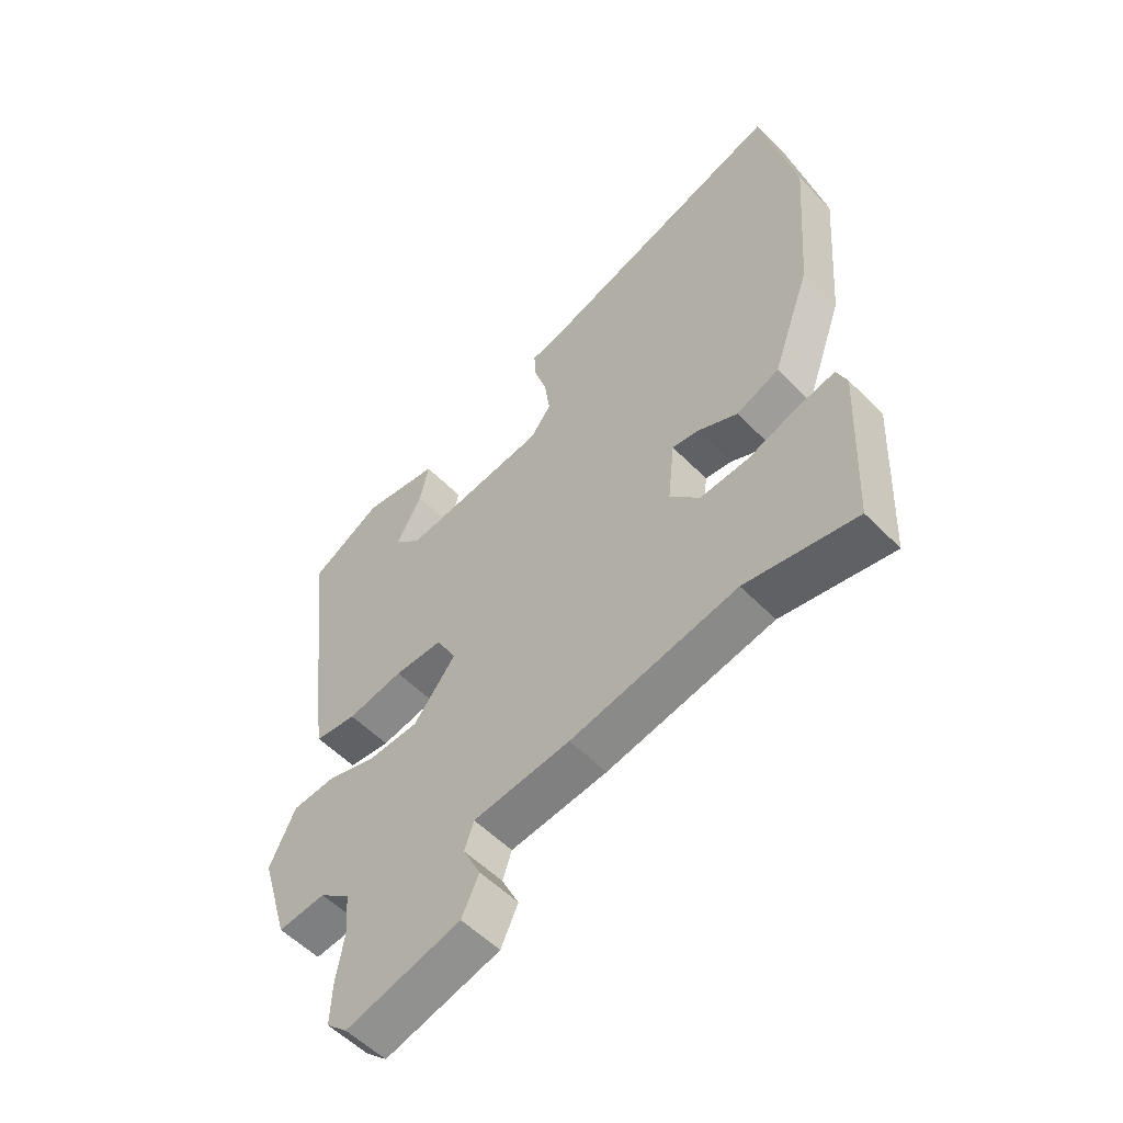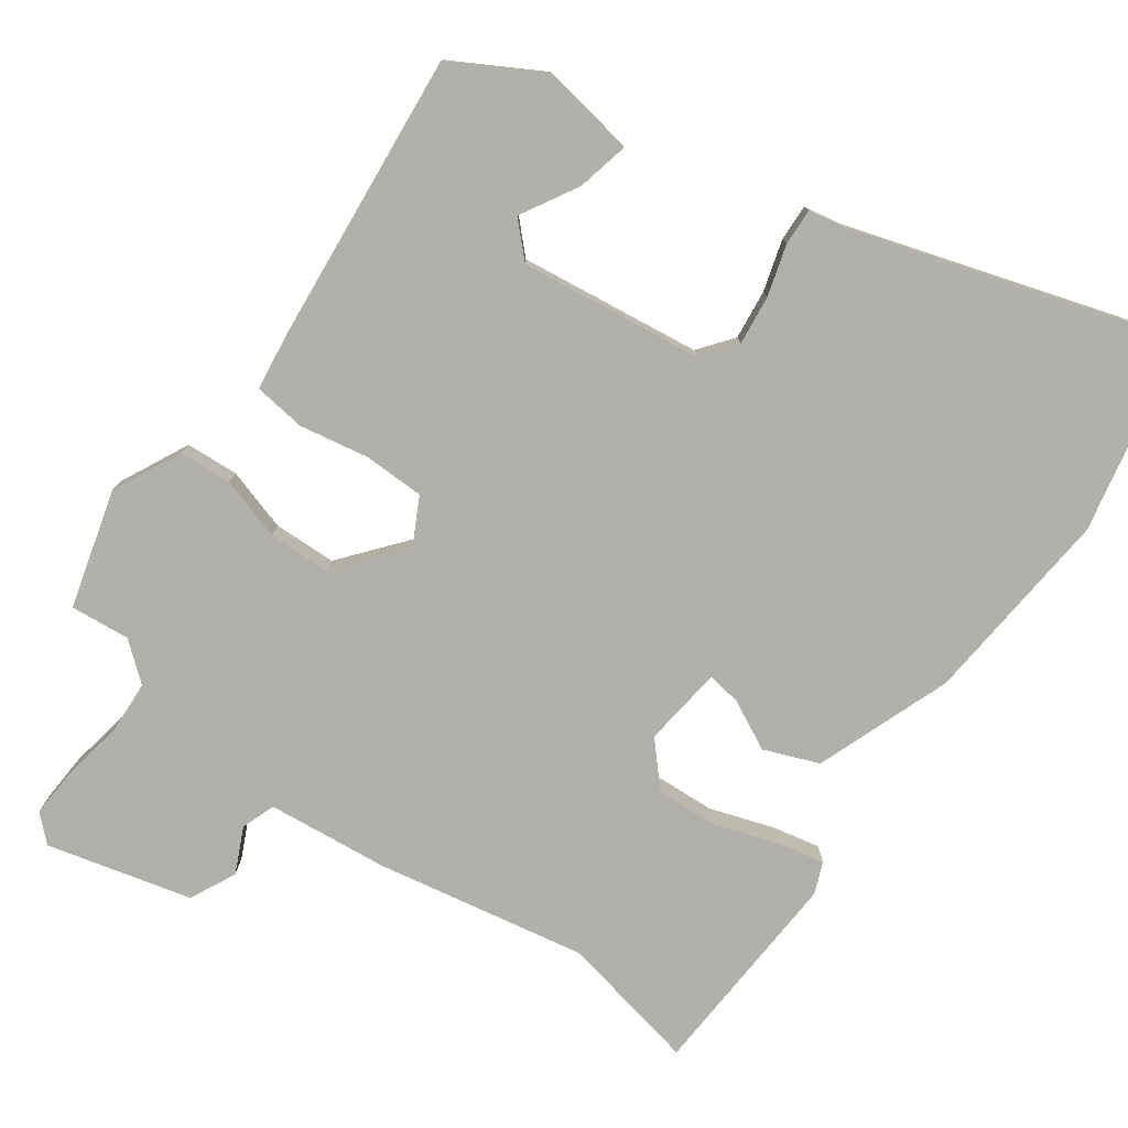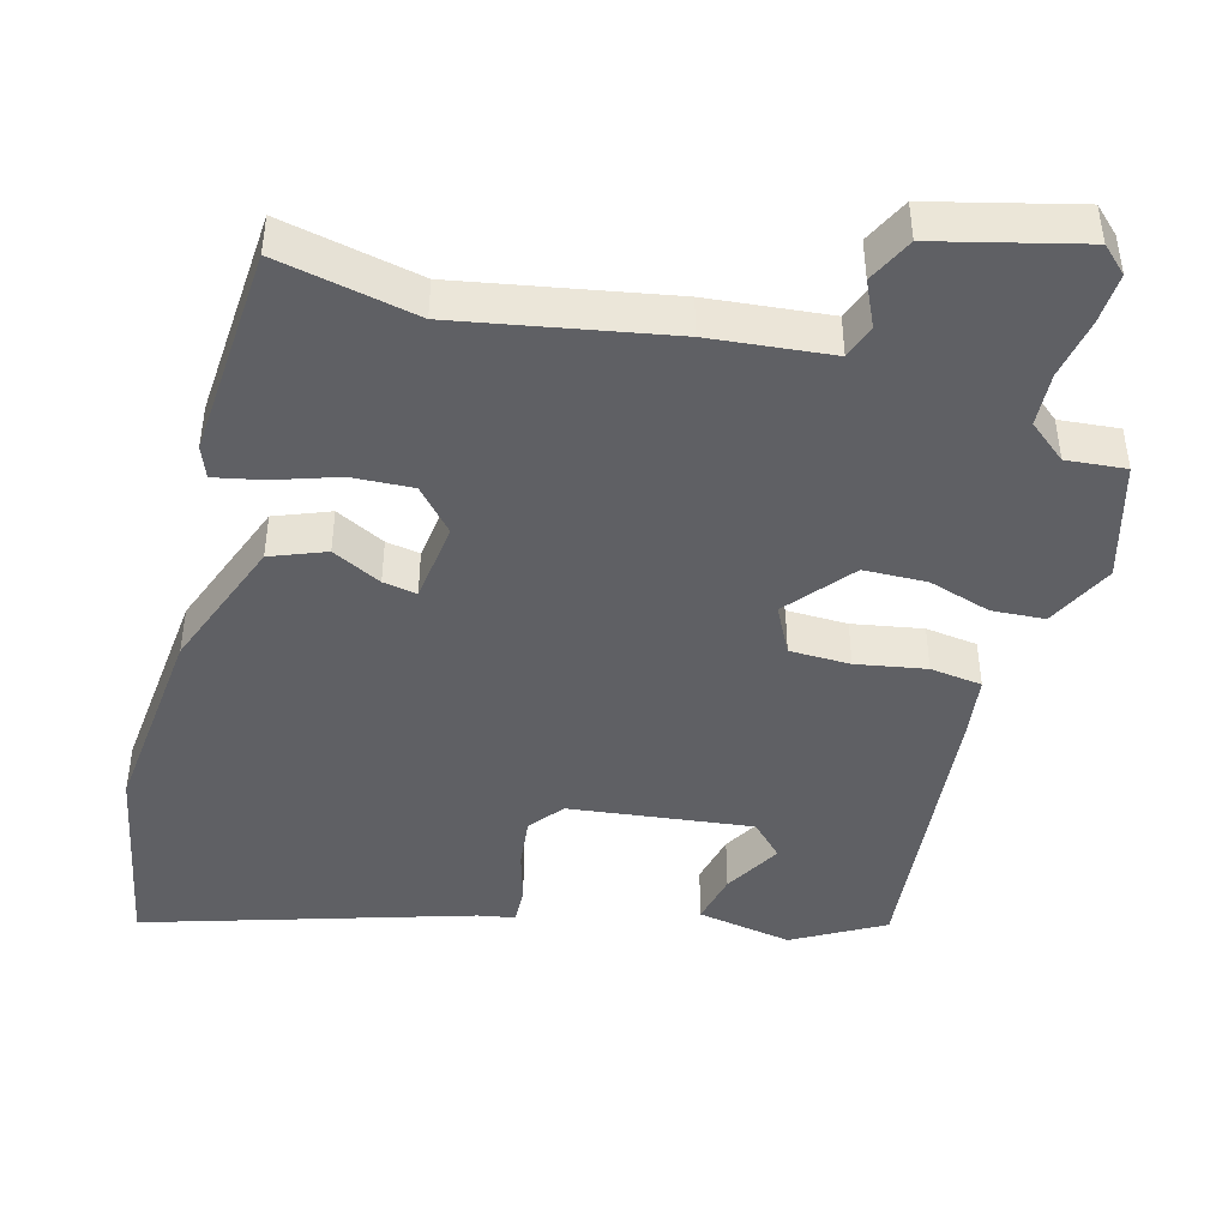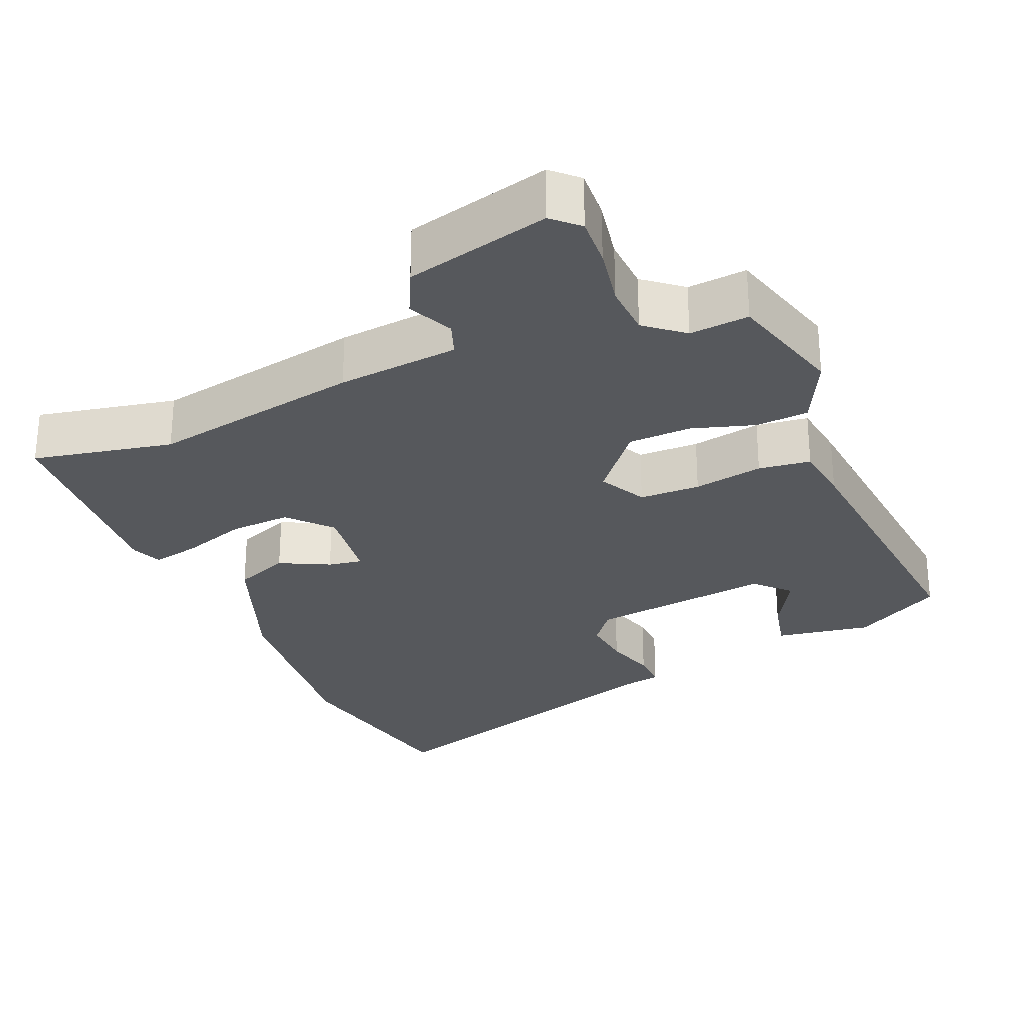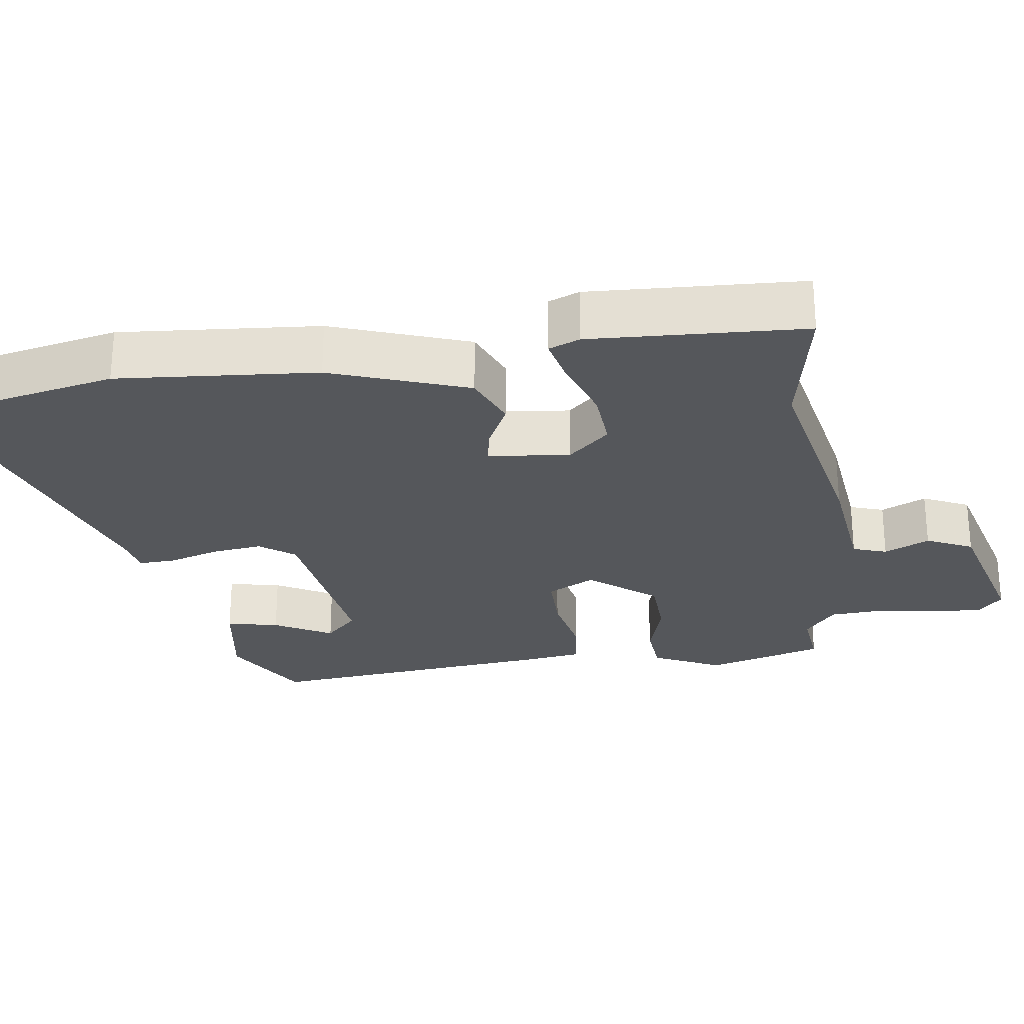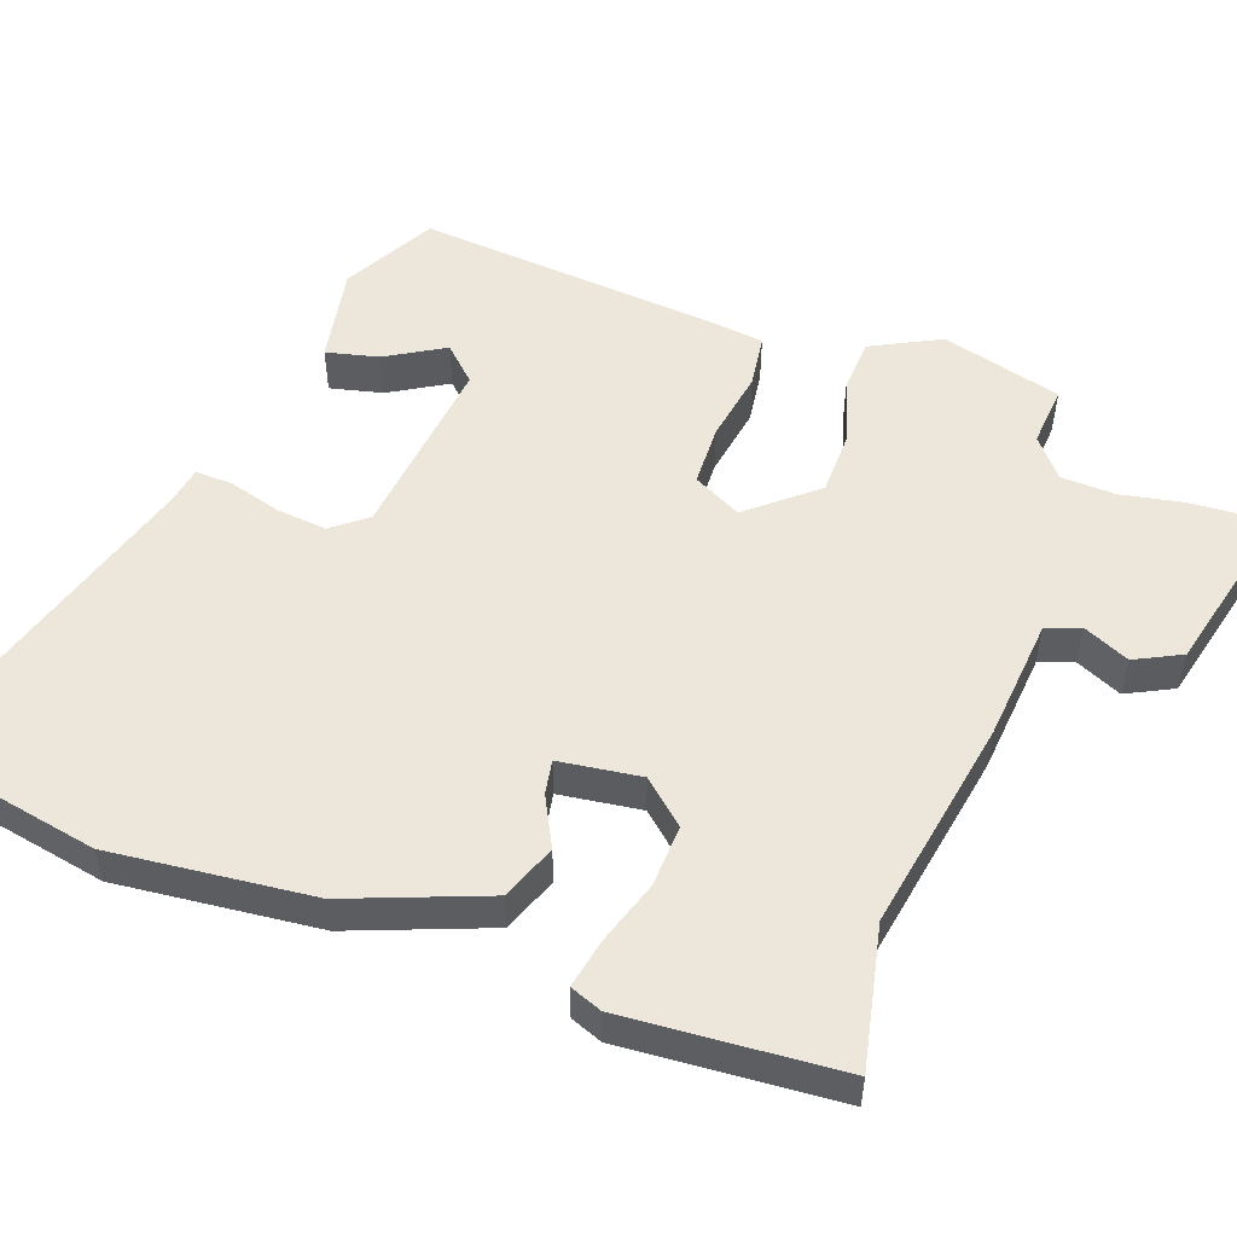
<metadata>
{"format":"obj","ext":"obj","renderer":"f3d","projection":"perspective","resolution":1024,"background":"white","views":[{"elev":-55.0,"azim":43.3,"up":"+Z"},{"elev":-78.4,"azim":-36.5,"up":"+Y"},{"elev":-44.6,"azim":163.6,"up":"+Y"},{"elev":-28.1,"azim":-158.0,"up":"+Y"},{"elev":-26.4,"azim":97.7,"up":"+Y"},{"elev":52.8,"azim":108.3,"up":"+Y"}]}
</metadata>
<code>
v 0.461 0.07 0.676
v 0.521 0.07 0.406
v 0.5 0.07 0.13
v 0.433 0.07 -0.059
v 0.358 0.07 -0.09
v 0.289 0.07 -0.057
v 0.242 0.07 -0.05
v 0.23 0.07 -0.162
v 0.283 0.07 -0.219
v 0.367 0.07 -0.213
v 0.455 0.07 -0.182
v 0.521 0.07 -0.167
v 0.539 0.07 -0.21
v 0.526 0.07 -0.505
v 0.332 0.07 -0.469
v 0.042 0.07 -0.528
v -0.126 0.07 -0.548
v -0.142 0.07 -0.595
v -0.112 0.07 -0.657
v -0.142 0.07 -0.721
v -0.341 0.07 -0.775
v -0.377 0.07 -0.742
v -0.374 0.07 -0.672
v -0.36 0.07 -0.588
v -0.365 0.07 -0.514
v -0.418 0.07 -0.472
v -0.5 0.07 -0.481
v -0.548 0.07 -0.319
v -0.503 0.07 -0.224
v -0.43 0.07 -0.218
v -0.343 0.07 -0.243
v -0.256 0.07 -0.239
v -0.183 0.07 -0.147
v -0.218 0.07 -0.082
v -0.302 0.07 -0.082
v -0.398 0.07 -0.101
v -0.47 0.07 -0.093
v -0.482 0.07 -0.012
v -0.526 0.07 0.391
v -0.404 0.07 0.462
v -0.272 0.07 0.442
v -0.287 0.07 0.37
v -0.331 0.07 0.29
v -0.286 0.07 0.246
v -0.034 0.07 0.282
v 0.002 0.07 0.33
v -0.007 0.07 0.399
v -0.029 0.07 0.469
v -0.032 0.07 0.52
v 0.018 0.07 0.53
v 0.461 0 0.676
v 0.521 0 0.406
v 0.5 0 0.13
v 0.433 0 -0.059
v 0.358 0 -0.09
v 0.289 0 -0.057
v 0.242 0 -0.05
v 0.23 0 -0.162
v 0.283 0 -0.219
v 0.367 0 -0.213
v 0.455 0 -0.182
v 0.521 0 -0.167
v 0.539 0 -0.21
v 0.526 0 -0.505
v 0.332 0 -0.469
v 0.042 0 -0.528
v -0.126 0 -0.548
v -0.142 0 -0.595
v -0.112 0 -0.657
v -0.142 0 -0.721
v -0.341 0 -0.775
v -0.377 0 -0.742
v -0.374 0 -0.672
v -0.36 0 -0.588
v -0.365 0 -0.514
v -0.418 0 -0.472
v -0.5 0 -0.481
v -0.548 0 -0.319
v -0.503 0 -0.224
v -0.43 0 -0.218
v -0.343 0 -0.243
v -0.256 0 -0.239
v -0.183 0 -0.147
v -0.218 0 -0.082
v -0.302 0 -0.082
v -0.398 0 -0.101
v -0.47 0 -0.093
v -0.482 0 -0.012
v -0.526 0 0.391
v -0.404 0 0.462
v -0.272 0 0.442
v -0.287 0 0.37
v -0.331 0 0.29
v -0.286 0 0.246
v -0.034 0 0.282
v 0.002 0 0.33
v -0.007 0 0.399
v -0.029 0 0.469
v -0.032 0 0.52
v 0.018 0 0.53
f 47 48 49 50
f 46 47 50 1
f 45 46 1 2
f 40 41 42 43
f 38 39 40 43
f 38 43 44
f 35 36 37 38
f 34 35 38 44
f 33 34 44 45
f 28 29 30 31
f 26 27 28 31
f 25 26 31 32
f 24 25 32 33
f 22 23 24 33
f 18 19 20 21
f 17 18 21 22
f 15 16 17
f 12 13 14 15
f 10 11 12 15
f 9 10 15 17
f 8 9 17 22
f 3 4 5 6
f 3 6 7
f 2 3 7
f 45 2 7
f 22 33 45
f 7 8 22 45
f 100 99 98 97
f 51 100 97 96
f 52 51 96 95
f 93 92 91 90
f 93 90 89 88
f 94 93 88
f 88 87 86 85
f 94 88 85 84
f 95 94 84 83
f 81 80 79 78
f 81 78 77 76
f 82 81 76 75
f 83 82 75 74
f 83 74 73 72
f 71 70 69 68
f 72 71 68 67
f 67 66 65
f 65 64 63 62
f 65 62 61 60
f 67 65 60 59
f 72 67 59 58
f 56 55 54 53
f 57 56 53
f 57 53 52
f 57 52 95
f 95 83 72
f 95 72 58 57
f 1 51 52 2
f 2 52 53 3
f 3 53 54 4
f 4 54 55 5
f 5 55 56 6
f 6 56 57 7
f 7 57 58 8
f 8 58 59 9
f 9 59 60 10
f 10 60 61 11
f 11 61 62 12
f 12 62 63 13
f 13 63 64 14
f 14 64 65 15
f 15 65 66 16
f 16 66 67 17
f 17 67 68 18
f 18 68 69 19
f 19 69 70 20
f 20 70 71 21
f 21 71 72 22
f 22 72 73 23
f 23 73 74 24
f 24 74 75 25
f 25 75 76 26
f 26 76 77 27
f 27 77 78 28
f 28 78 79 29
f 29 79 80 30
f 30 80 81 31
f 31 81 82 32
f 32 82 83 33
f 33 83 84 34
f 34 84 85 35
f 35 85 86 36
f 36 86 87 37
f 37 87 88 38
f 38 88 89 39
f 39 89 90 40
f 40 90 91 41
f 41 91 92 42
f 42 92 93 43
f 43 93 94 44
f 44 94 95 45
f 45 95 96 46
f 46 96 97 47
f 47 97 98 48
f 48 98 99 49
f 49 99 100 50
f 50 100 51 1

</code>
